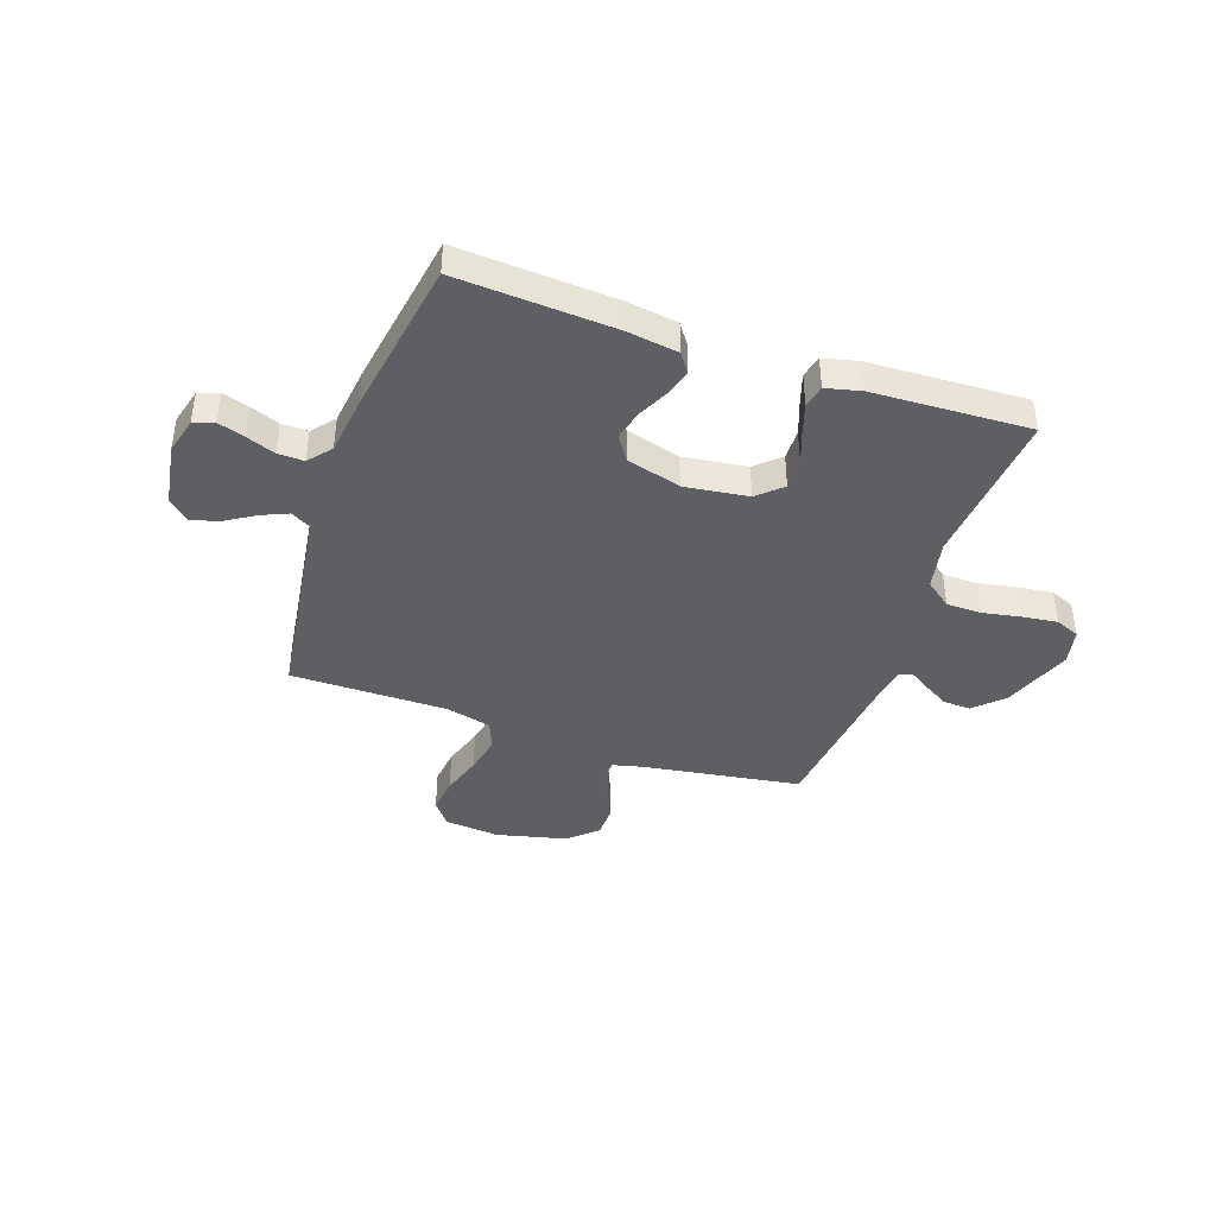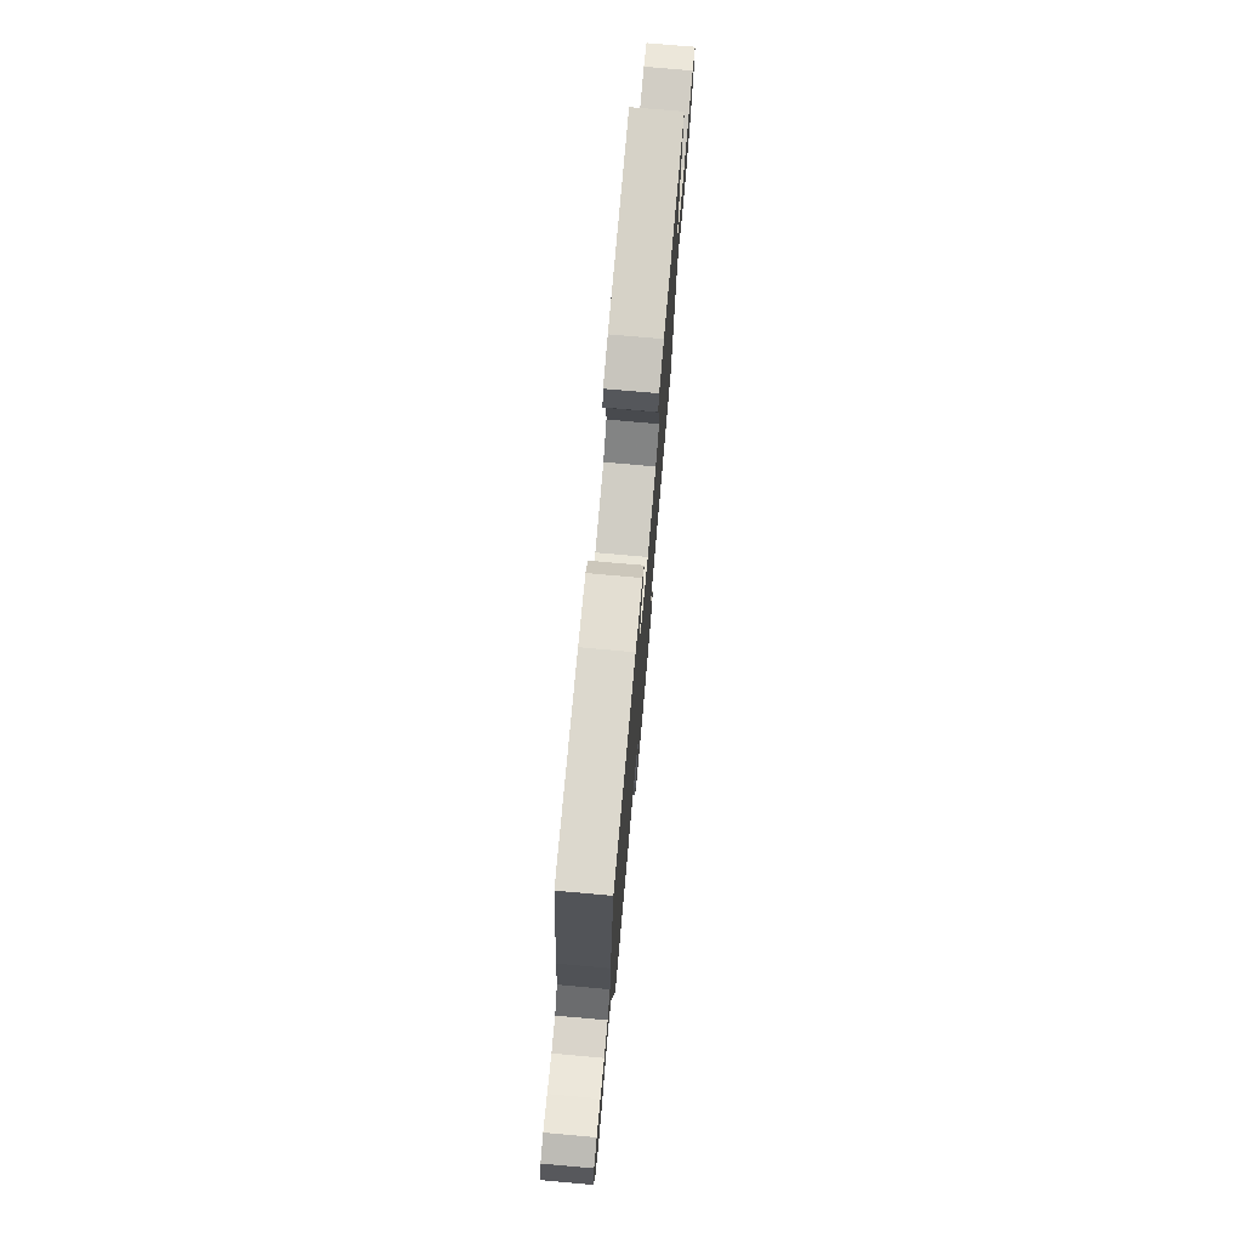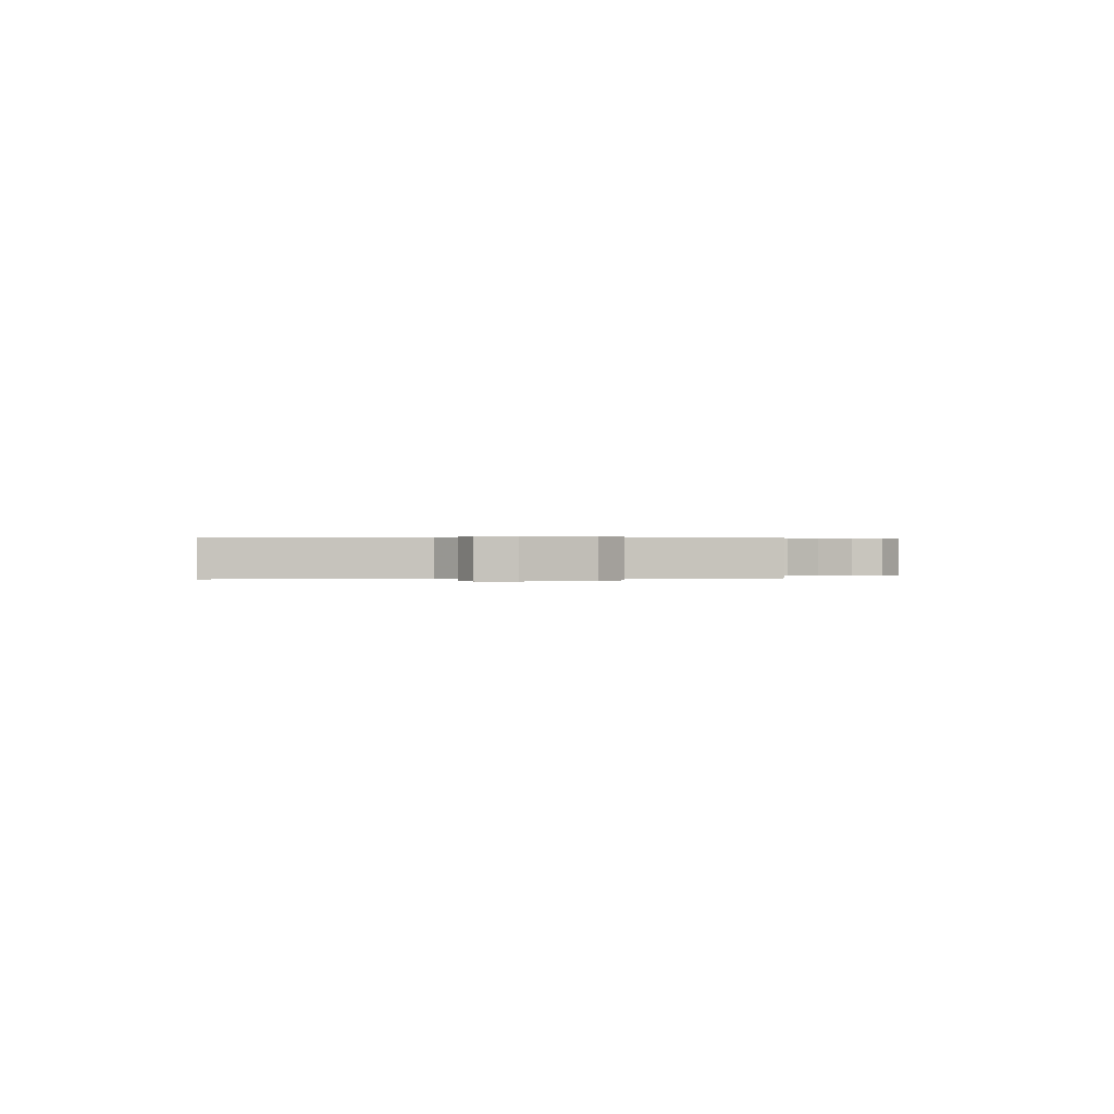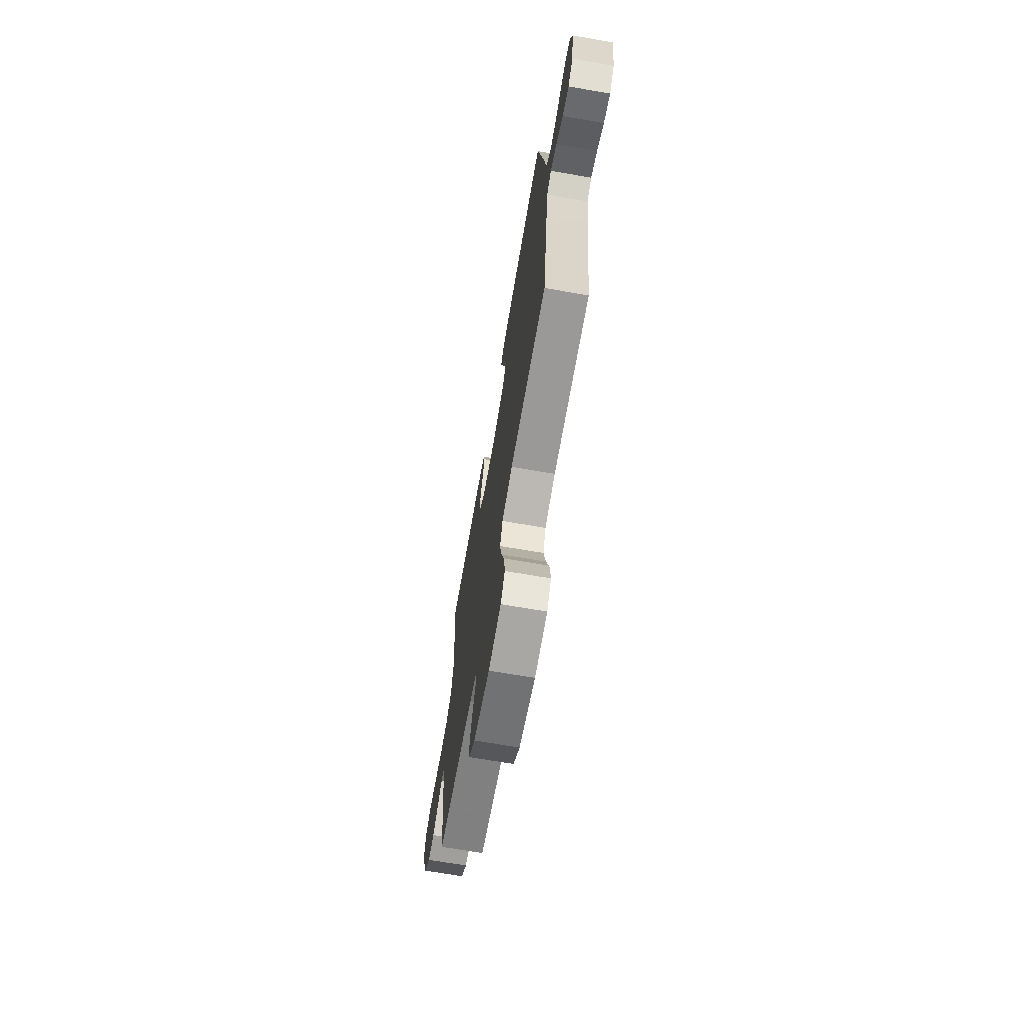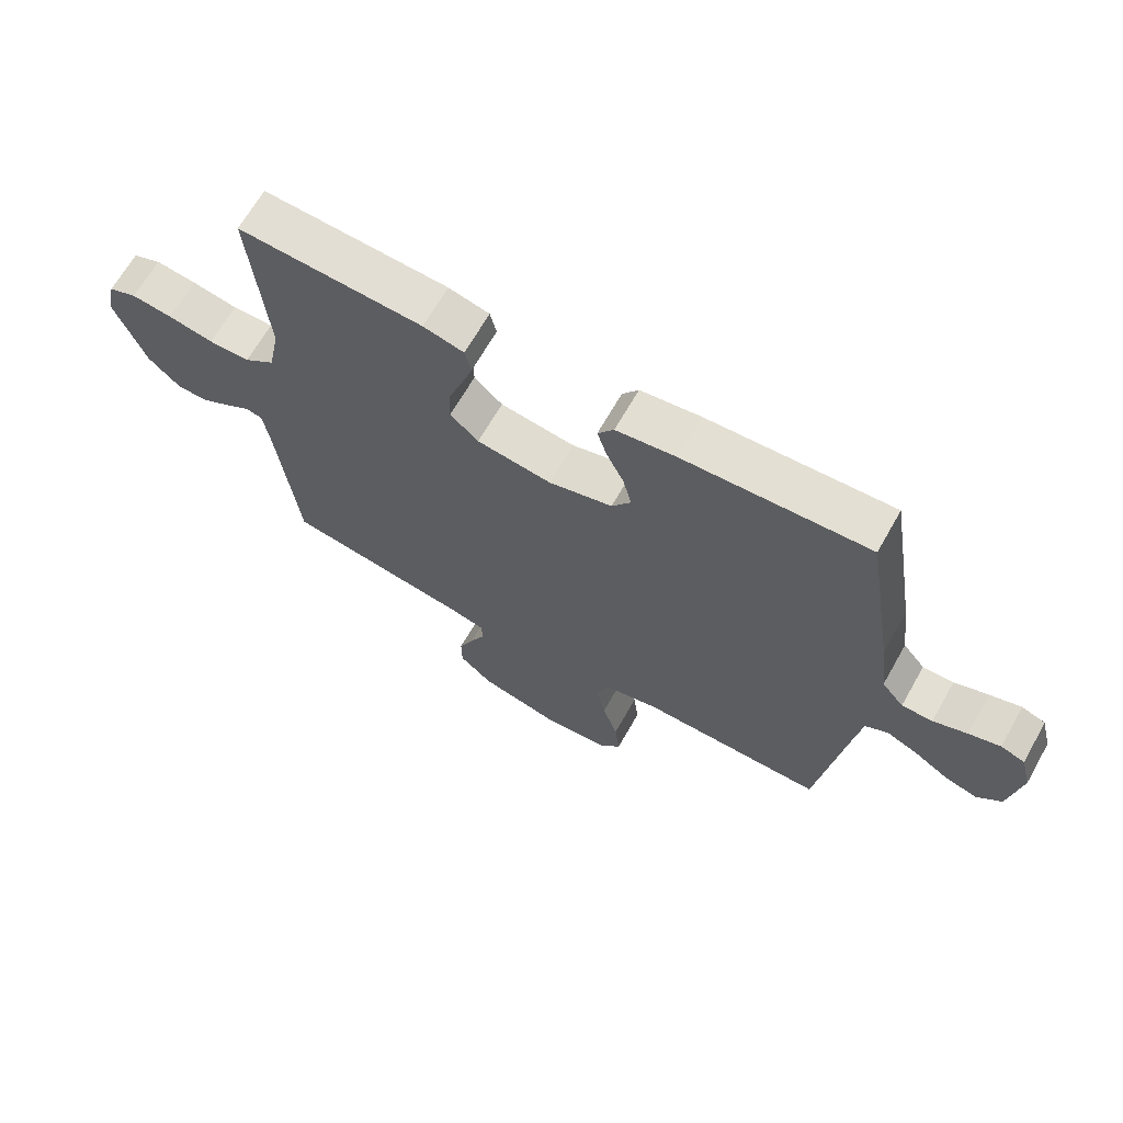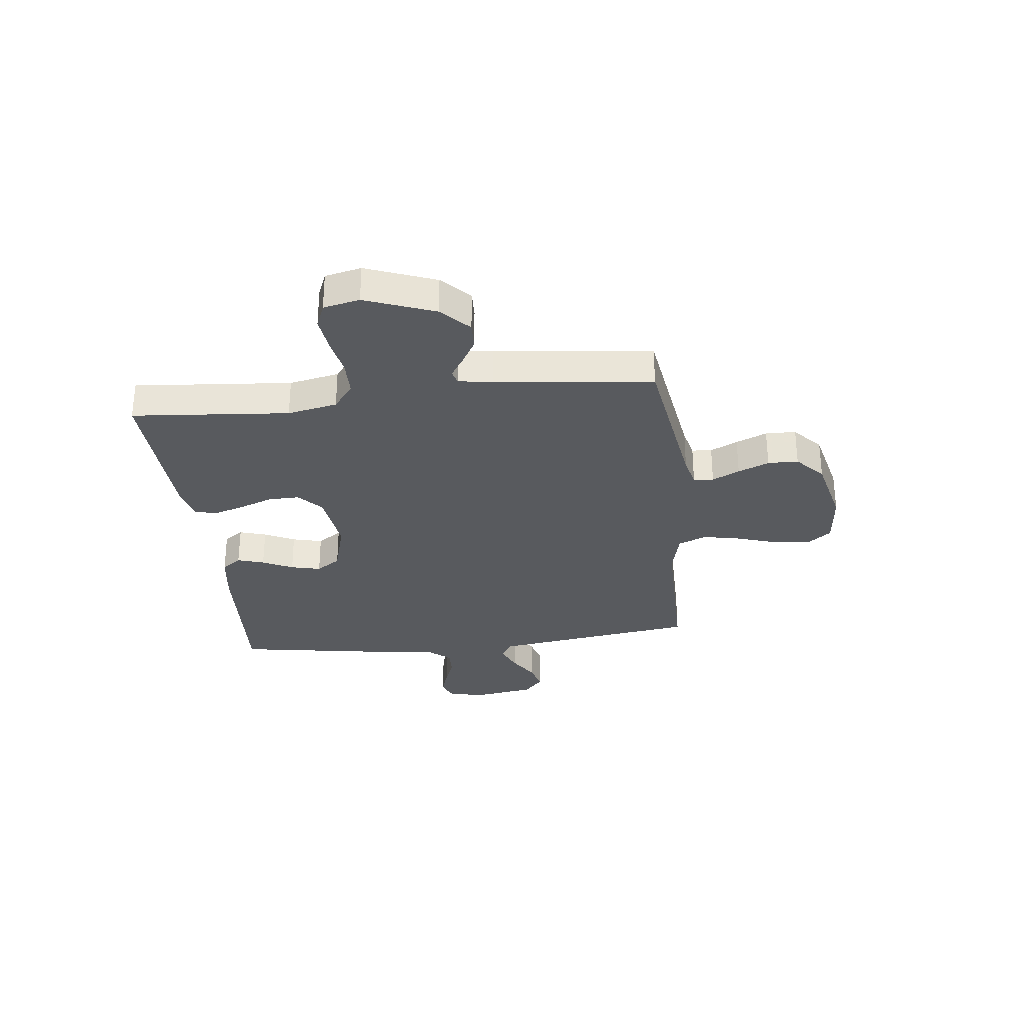
<metadata>
{"format":"obj","ext":"obj","renderer":"f3d","projection":"perspective","resolution":1024,"background":"white","views":[{"elev":-41.4,"azim":-19.1,"up":"+Y"},{"elev":76.0,"azim":-84.9,"up":"+Z"},{"elev":0.2,"azim":82.0,"up":"+Y"},{"elev":-69.0,"azim":-99.8,"up":"+Z"},{"elev":66.7,"azim":-150.4,"up":"+Z"},{"elev":-30.7,"azim":96.6,"up":"+Y"}]}
</metadata>
<code>
v -0.5 0.07 -0.5
v -0.542 0.07 -0.2
v -0.556 0.07 -0.105
v -0.593 0.07 -0.084
v -0.644 0.07 -0.106
v -0.7 0.07 -0.141
v -0.753 0.07 -0.156
v -0.793 0.07 -0.119
v -0.812 0.07 0
v -0.794 0.07 0.069
v -0.755 0.07 0.083
v -0.704 0.07 0.067
v -0.649 0.07 0.046
v -0.599 0.07 0.045
v -0.563 0.07 0.088
v -0.549 0.07 0.2
v -0.5 0.07 0.5
v -0.2 0.07 0.482
v -0.103 0.07 0.468
v -0.077 0.07 0.431
v -0.093 0.07 0.38
v -0.121 0.07 0.322
v -0.135 0.07 0.265
v -0.104 0.07 0.219
v 0 0.07 0.19
v 0.121 0.07 0.206
v 0.167 0.07 0.248
v 0.166 0.07 0.306
v 0.143 0.07 0.369
v 0.124 0.07 0.428
v 0.134 0.07 0.471
v 0.2 0.07 0.487
v 0.5 0.07 0.5
v 0.474 0.07 0.2
v 0.493 0.07 0.105
v 0.543 0.07 0.067
v 0.61 0.07 0.066
v 0.684 0.07 0.08
v 0.75 0.07 0.088
v 0.796 0.07 0.069
v 0.811 0.07 0
v 0.761 0.07 -0.132
v 0.708 0.07 -0.183
v 0.656 0.07 -0.181
v 0.608 0.07 -0.153
v 0.569 0.07 -0.128
v 0.543 0.07 -0.135
v 0.533 0.07 -0.2
v 0.5 0.07 -0.5
v 0.2 0.07 -0.546
v 0.142 0.07 -0.56
v 0.139 0.07 -0.598
v 0.164 0.07 -0.65
v 0.189 0.07 -0.709
v 0.188 0.07 -0.767
v 0.134 0.07 -0.816
v 0 0.07 -0.848
v -0.105 0.07 -0.838
v -0.14 0.07 -0.793
v -0.132 0.07 -0.724
v -0.107 0.07 -0.647
v -0.092 0.07 -0.575
v -0.114 0.07 -0.521
v -0.2 0.07 -0.5
v -0.5 0 -0.5
v -0.542 0 -0.2
v -0.556 0 -0.105
v -0.593 0 -0.084
v -0.644 0 -0.106
v -0.7 0 -0.141
v -0.753 0 -0.156
v -0.793 0 -0.119
v -0.812 0 0
v -0.794 0 0.069
v -0.755 0 0.083
v -0.704 0 0.067
v -0.649 0 0.046
v -0.599 0 0.045
v -0.563 0 0.088
v -0.549 0 0.2
v -0.5 0 0.5
v -0.2 0 0.482
v -0.103 0 0.468
v -0.077 0 0.431
v -0.093 0 0.38
v -0.121 0 0.322
v -0.135 0 0.265
v -0.104 0 0.219
v 0 0 0.19
v 0.121 0 0.206
v 0.167 0 0.248
v 0.166 0 0.306
v 0.143 0 0.369
v 0.124 0 0.428
v 0.134 0 0.471
v 0.2 0 0.487
v 0.5 0 0.5
v 0.474 0 0.2
v 0.493 0 0.105
v 0.543 0 0.067
v 0.61 0 0.066
v 0.684 0 0.08
v 0.75 0 0.088
v 0.796 0 0.069
v 0.811 0 0
v 0.761 0 -0.132
v 0.708 0 -0.183
v 0.656 0 -0.181
v 0.608 0 -0.153
v 0.569 0 -0.128
v 0.543 0 -0.135
v 0.533 0 -0.2
v 0.5 0 -0.5
v 0.2 0 -0.546
v 0.142 0 -0.56
v 0.139 0 -0.598
v 0.164 0 -0.65
v 0.189 0 -0.709
v 0.188 0 -0.767
v 0.134 0 -0.816
v 0 0 -0.848
v -0.105 0 -0.838
v -0.14 0 -0.793
v -0.132 0 -0.724
v -0.107 0 -0.647
v -0.092 0 -0.575
v -0.114 0 -0.521
v -0.2 0 -0.5
f 59 60 61
f 58 59 61
f 57 58 61
f 56 57 61
f 55 56 61
f 54 55 61
f 53 54 61
f 52 53 61
f 51 52 61 62
f 50 51 62 63
f 50 63 64
f 49 50 64
f 48 49 64
f 44 45 46
f 43 44 46
f 42 43 46
f 41 42 46
f 40 41 46
f 39 40 46
f 38 39 46
f 37 38 46
f 36 37 46 47
f 64 1 2
f 48 64 2
f 47 48 2
f 36 47 2
f 35 36 2
f 32 33 34
f 31 32 34
f 30 31 34
f 29 30 34
f 28 29 34
f 20 21 22
f 19 20 22
f 18 19 22
f 17 18 22
f 16 17 22
f 15 16 22
f 14 15 22 23
f 11 12 13
f 10 11 13
f 9 10 13
f 8 9 13
f 7 8 13
f 6 7 13
f 5 6 13
f 4 5 13 14
f 14 23 24
f 4 14 24
f 3 4 24
f 27 28 34 35
f 26 27 35
f 35 2 3
f 26 35 3
f 25 26 3
f 3 24 25
f 125 124 123
f 125 123 122
f 125 122 121
f 125 121 120
f 125 120 119
f 125 119 118
f 125 118 117
f 125 117 116
f 126 125 116 115
f 127 126 115 114
f 128 127 114
f 128 114 113
f 128 113 112
f 110 109 108
f 110 108 107
f 110 107 106
f 110 106 105
f 110 105 104
f 110 104 103
f 110 103 102
f 110 102 101
f 111 110 101 100
f 66 65 128
f 66 128 112
f 66 112 111
f 66 111 100
f 66 100 99
f 98 97 96
f 98 96 95
f 98 95 94
f 98 94 93
f 98 93 92
f 86 85 84
f 86 84 83
f 86 83 82
f 86 82 81
f 86 81 80
f 86 80 79
f 87 86 79 78
f 77 76 75
f 77 75 74
f 77 74 73
f 77 73 72
f 77 72 71
f 77 71 70
f 77 70 69
f 78 77 69 68
f 88 87 78
f 88 78 68
f 88 68 67
f 99 98 92 91
f 99 91 90
f 67 66 99
f 67 99 90
f 67 90 89
f 89 88 67
f 1 65 66 2
f 2 66 67 3
f 3 67 68 4
f 4 68 69 5
f 5 69 70 6
f 6 70 71 7
f 7 71 72 8
f 8 72 73 9
f 9 73 74 10
f 10 74 75 11
f 11 75 76 12
f 12 76 77 13
f 13 77 78 14
f 14 78 79 15
f 15 79 80 16
f 16 80 81 17
f 17 81 82 18
f 18 82 83 19
f 19 83 84 20
f 20 84 85 21
f 21 85 86 22
f 22 86 87 23
f 23 87 88 24
f 24 88 89 25
f 25 89 90 26
f 26 90 91 27
f 27 91 92 28
f 28 92 93 29
f 29 93 94 30
f 30 94 95 31
f 31 95 96 32
f 32 96 97 33
f 33 97 98 34
f 34 98 99 35
f 35 99 100 36
f 36 100 101 37
f 37 101 102 38
f 38 102 103 39
f 39 103 104 40
f 40 104 105 41
f 41 105 106 42
f 42 106 107 43
f 43 107 108 44
f 44 108 109 45
f 45 109 110 46
f 46 110 111 47
f 47 111 112 48
f 48 112 113 49
f 49 113 114 50
f 50 114 115 51
f 51 115 116 52
f 52 116 117 53
f 53 117 118 54
f 54 118 119 55
f 55 119 120 56
f 56 120 121 57
f 57 121 122 58
f 58 122 123 59
f 59 123 124 60
f 60 124 125 61
f 61 125 126 62
f 62 126 127 63
f 63 127 128 64
f 64 128 65 1

</code>
